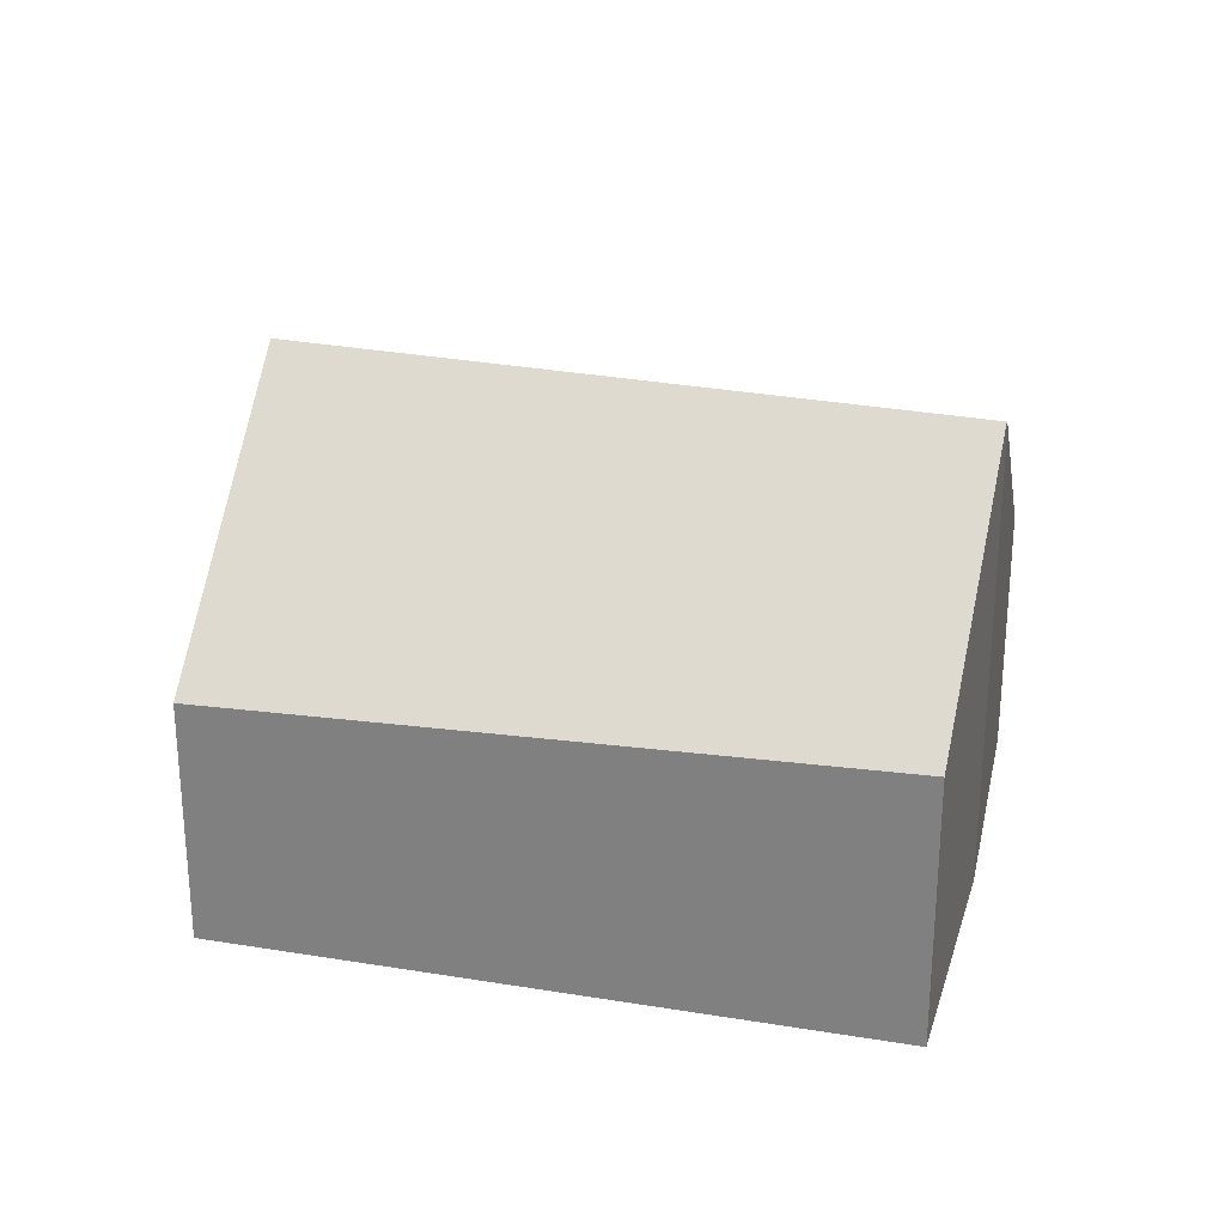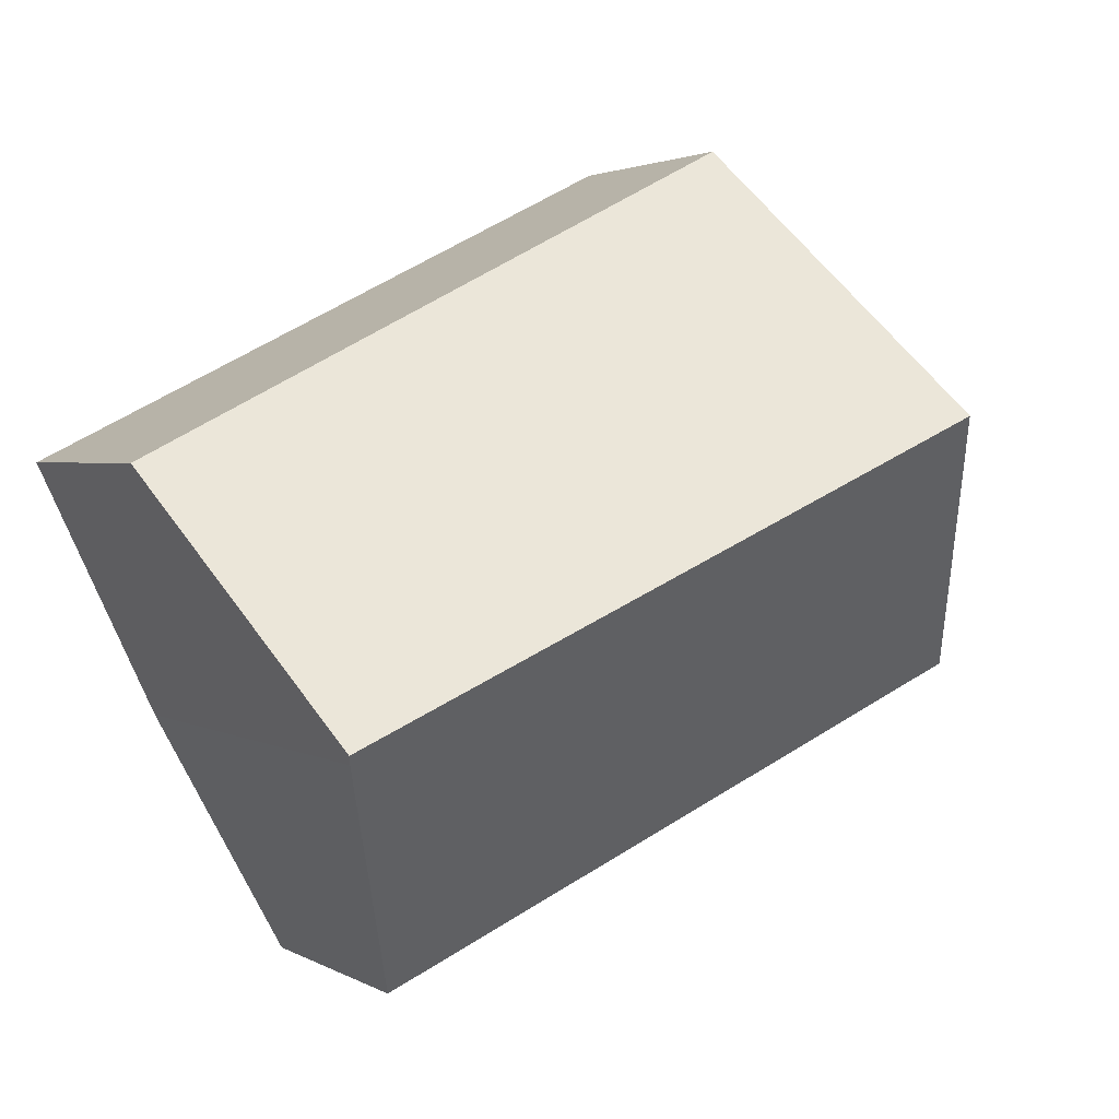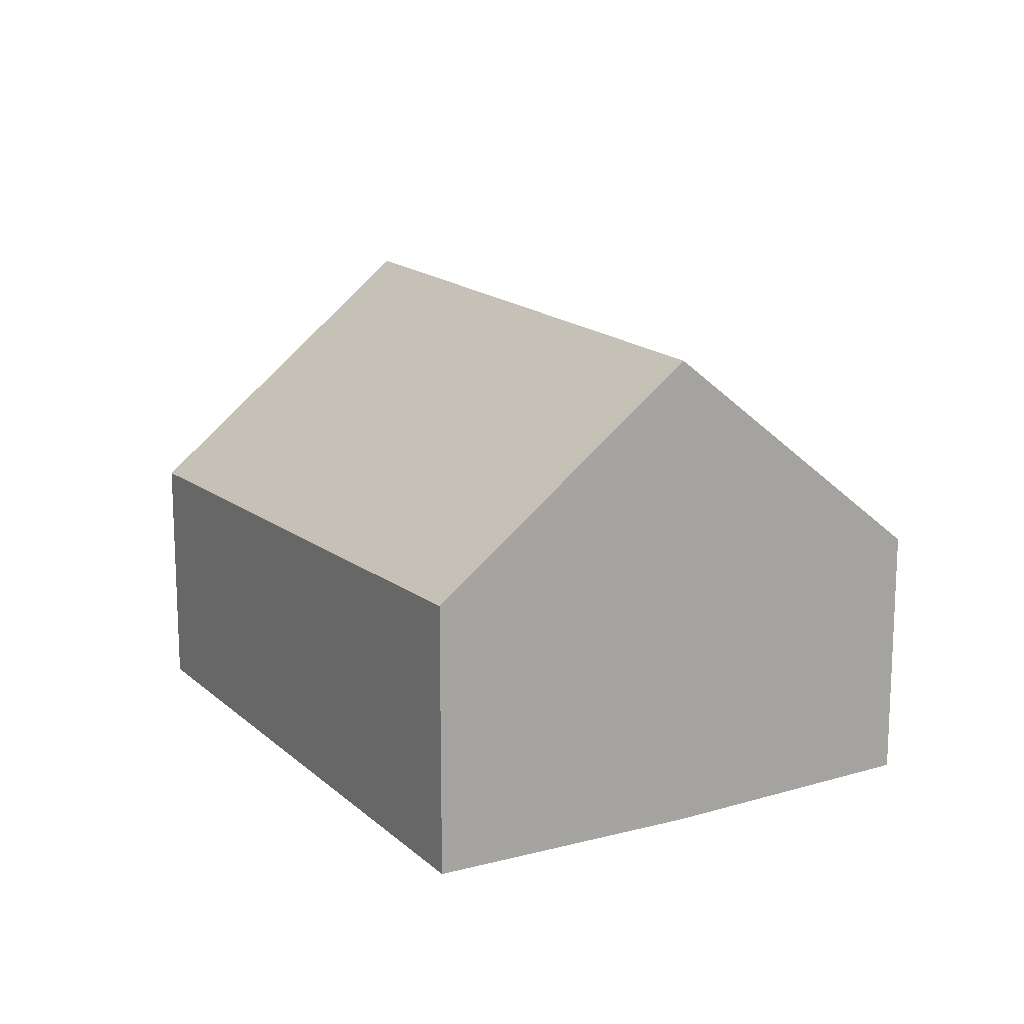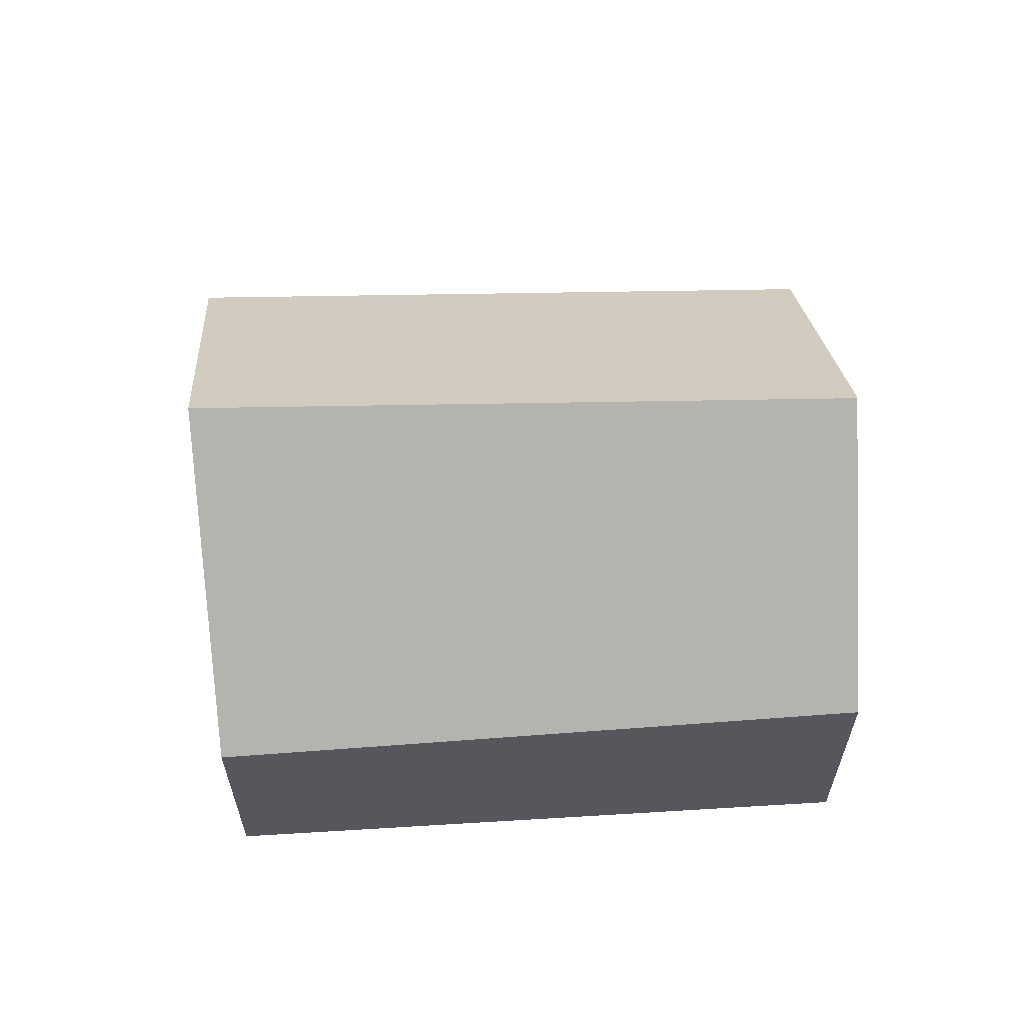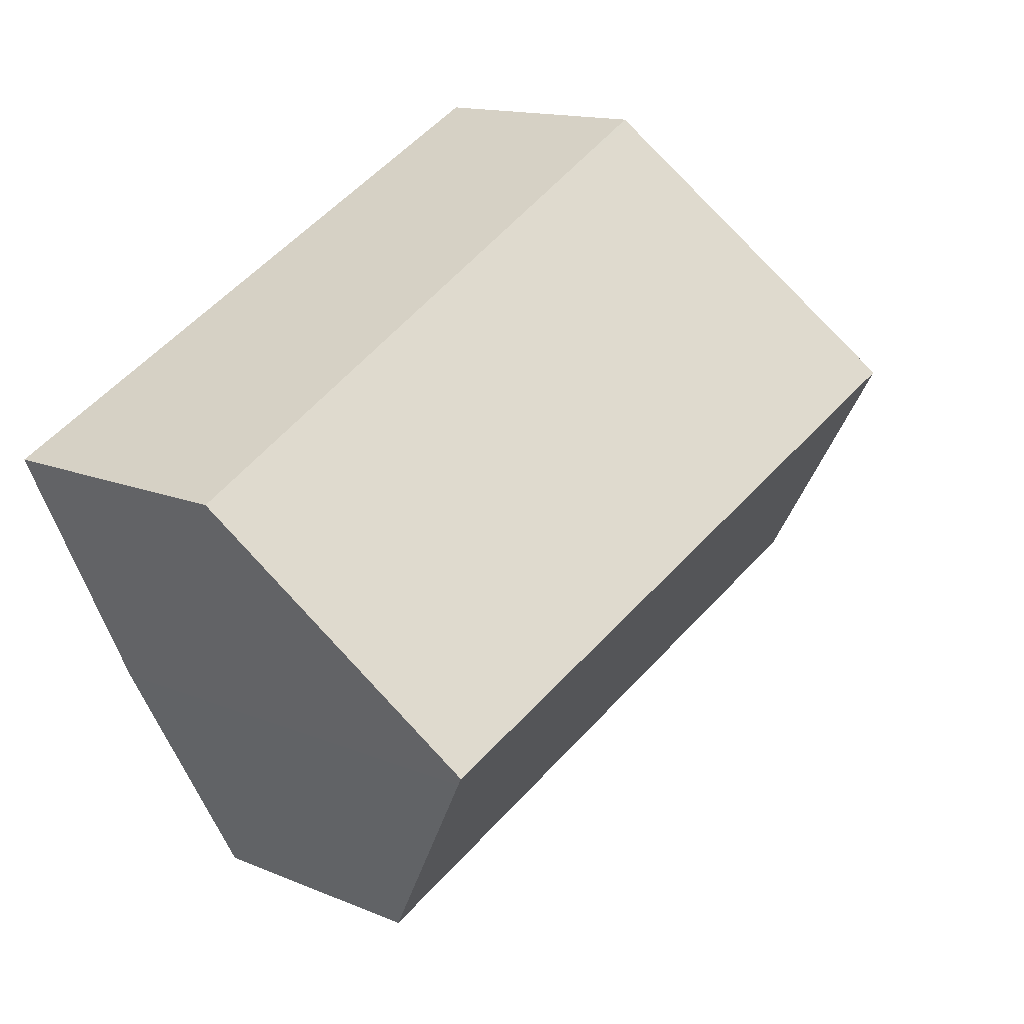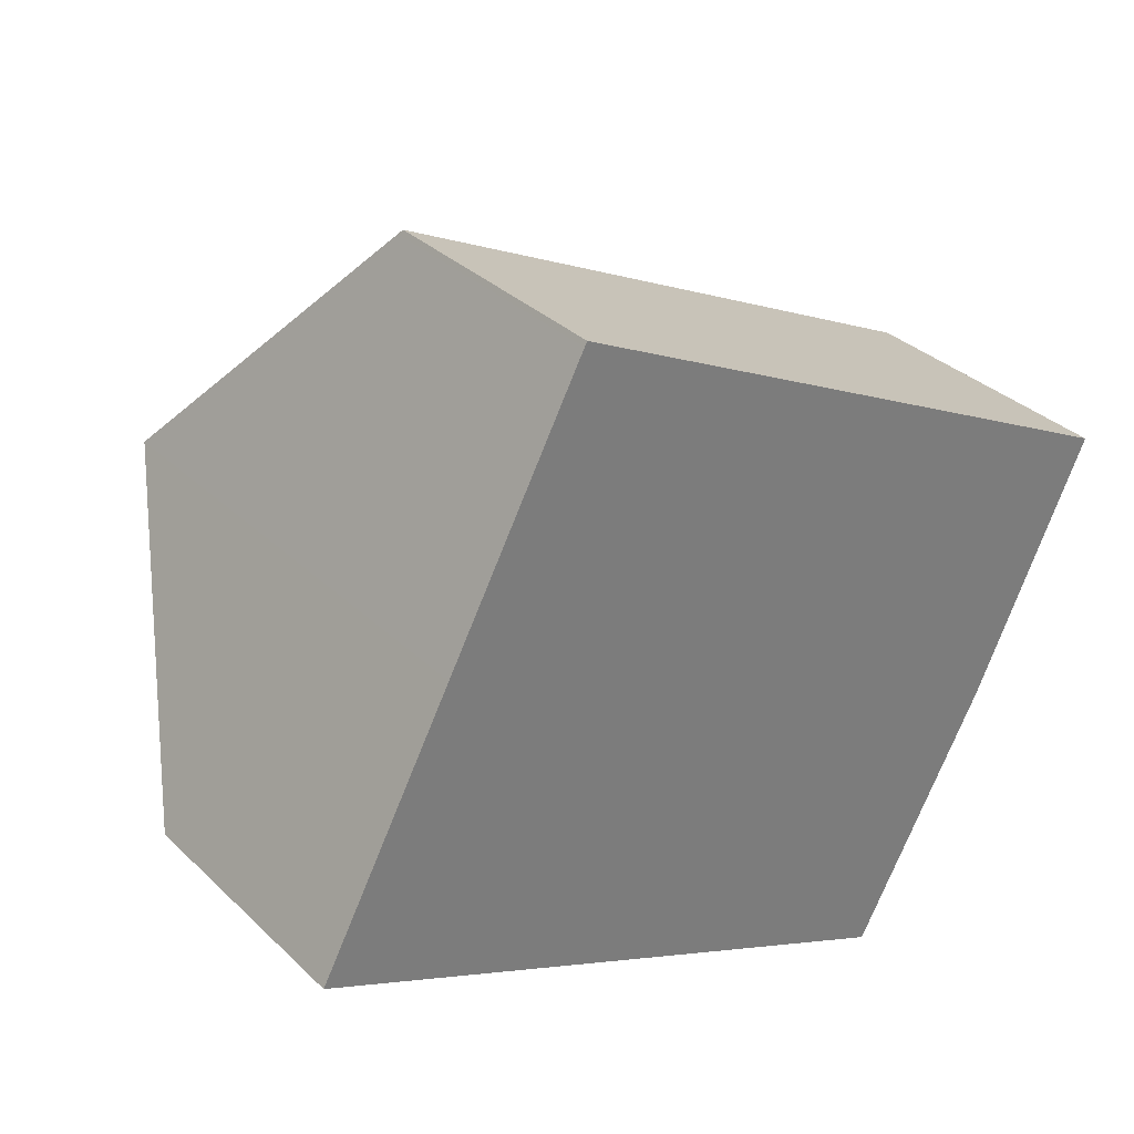
<metadata>
{"format":"obj","ext":"obj","renderer":"f3d","projection":"perspective","resolution":1024,"background":"white","views":[{"elev":27.1,"azim":40.9,"up":"+Y"},{"elev":2.3,"azim":151.4,"up":"+Z"},{"elev":15.5,"azim":86.7,"up":"+Y"},{"elev":62.0,"azim":23.1,"up":"+Y"},{"elev":14.1,"azim":132.7,"up":"+Z"},{"elev":33.1,"azim":-37.9,"up":"+Z"}]}
</metadata>
<code>
v  17.42 10.87 -0.698
v  8.687 5.724 10.42
v  20 6.164 4.741
v  3.055 10.87 5.731
v  7.66 5.684 10.94
v  6.158 5.724 11.55
v  6.216 5.628 11.66
v  17.33 10.7 -0.897
v  14.31 5.802 -6.404
v  0 5.802 3.553e-16
v  6.216 -7.14e-16 11.66
v  7.66 -6.696e-16 10.94
v  8.687 -6.38e-16 10.42
v  20 -2.903e-16 4.741
v  17.33 5.493e-17 -0.897
v  17.42 4.274e-17 -0.698
v  14.31 3.921e-16 -6.404
v  0 0 0
v  3.055 -3.509e-16 5.731
v  6.158 -7.073e-16 11.55
g defaultobject
f 1 2 3
f 2 1 4
f 2 4 5
f 5 4 6
f 5 6 7
f 8 4 1
f 4 8 9
f 4 9 10
f 11 5 7
f 5 11 2
f 2 11 3
f 3 11 12
f 3 12 13
f 3 13 14
f 14 1 3
f 1 14 8
f 8 14 15
f 15 14 16
f 15 9 8
f 9 15 17
f 17 10 9
f 10 17 18
f 18 4 10
f 4 18 19
f 4 19 6
f 6 19 20
f 6 20 7
f 7 20 11
f 13 16 14
f 16 13 15
f 15 13 17
f 17 13 18
f 18 13 12
f 18 12 20
f 20 12 11
f 18 20 19

</code>
